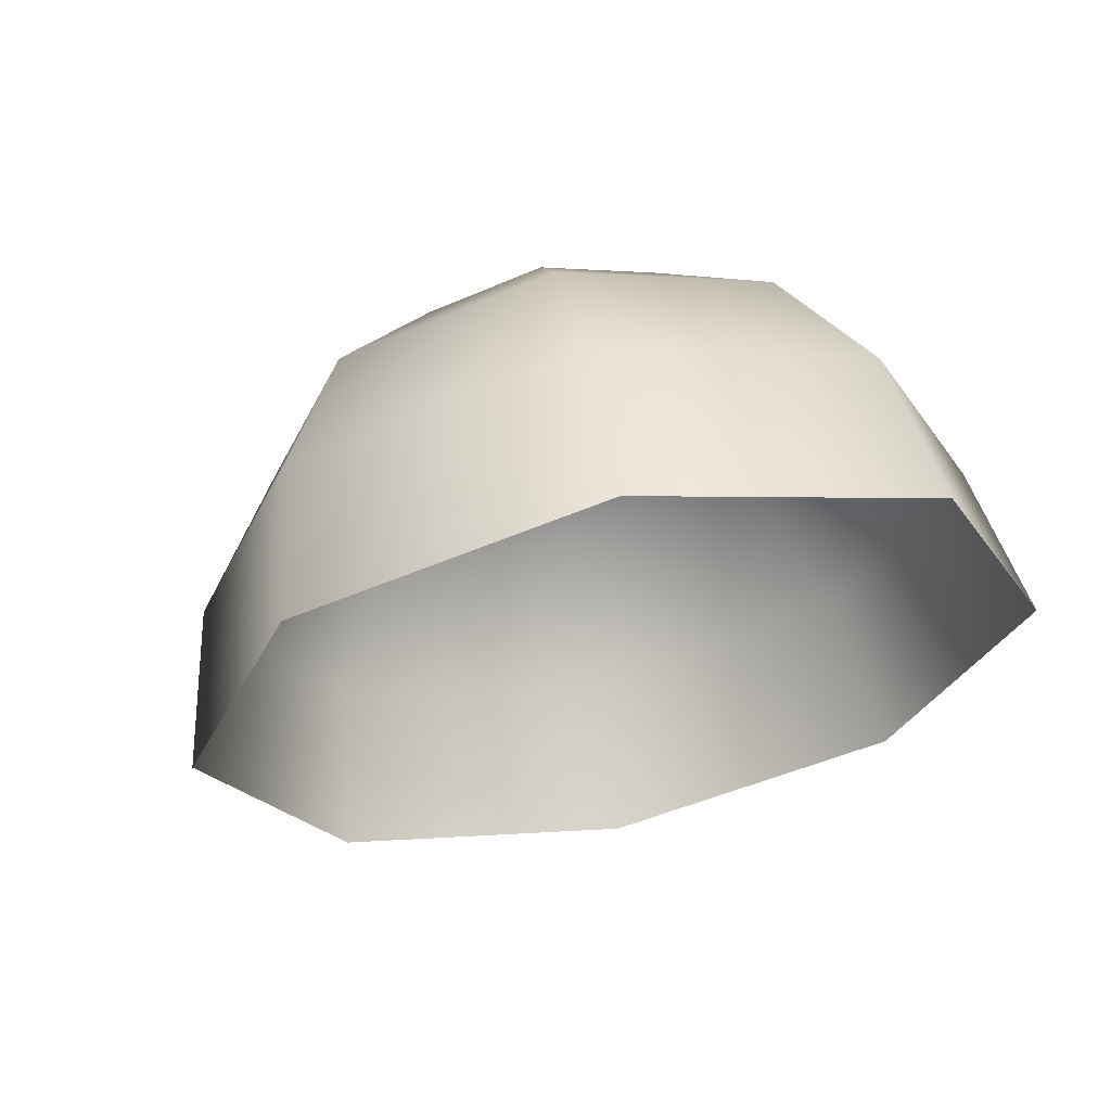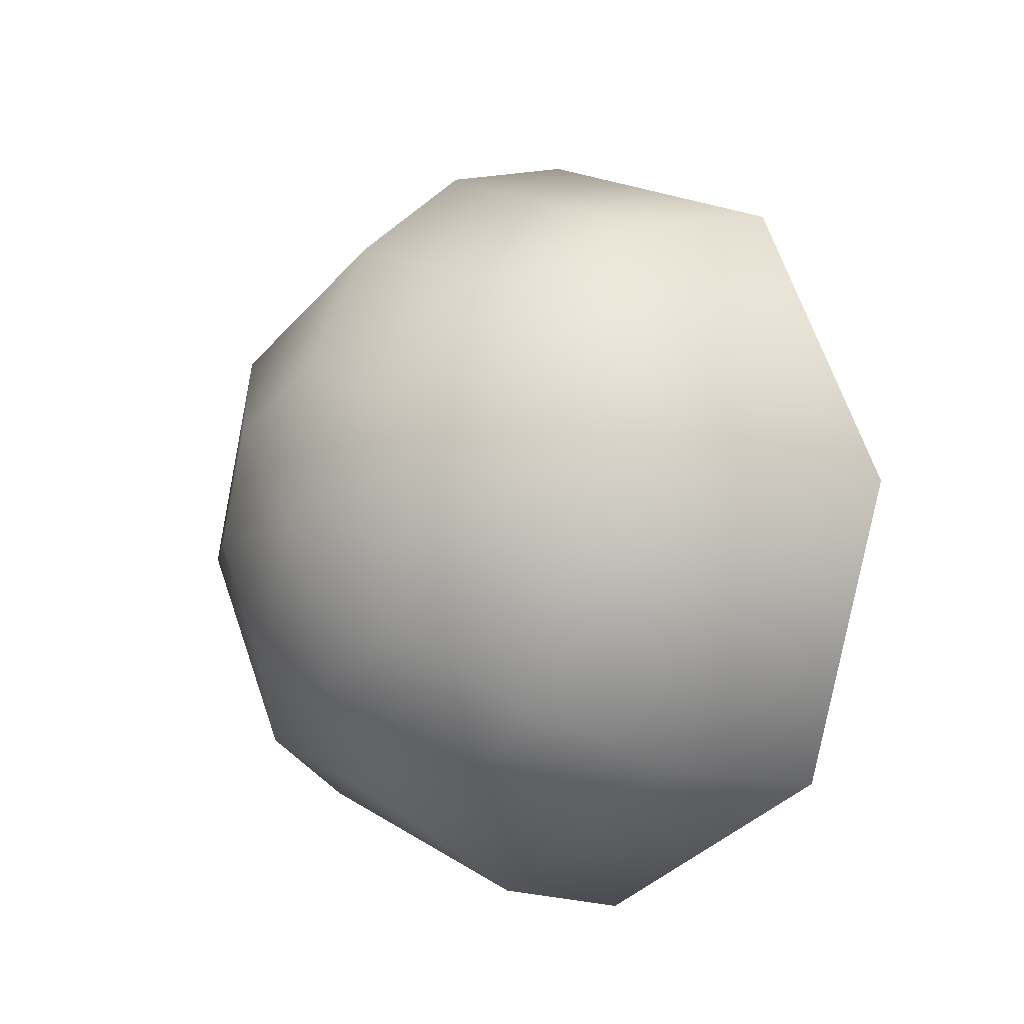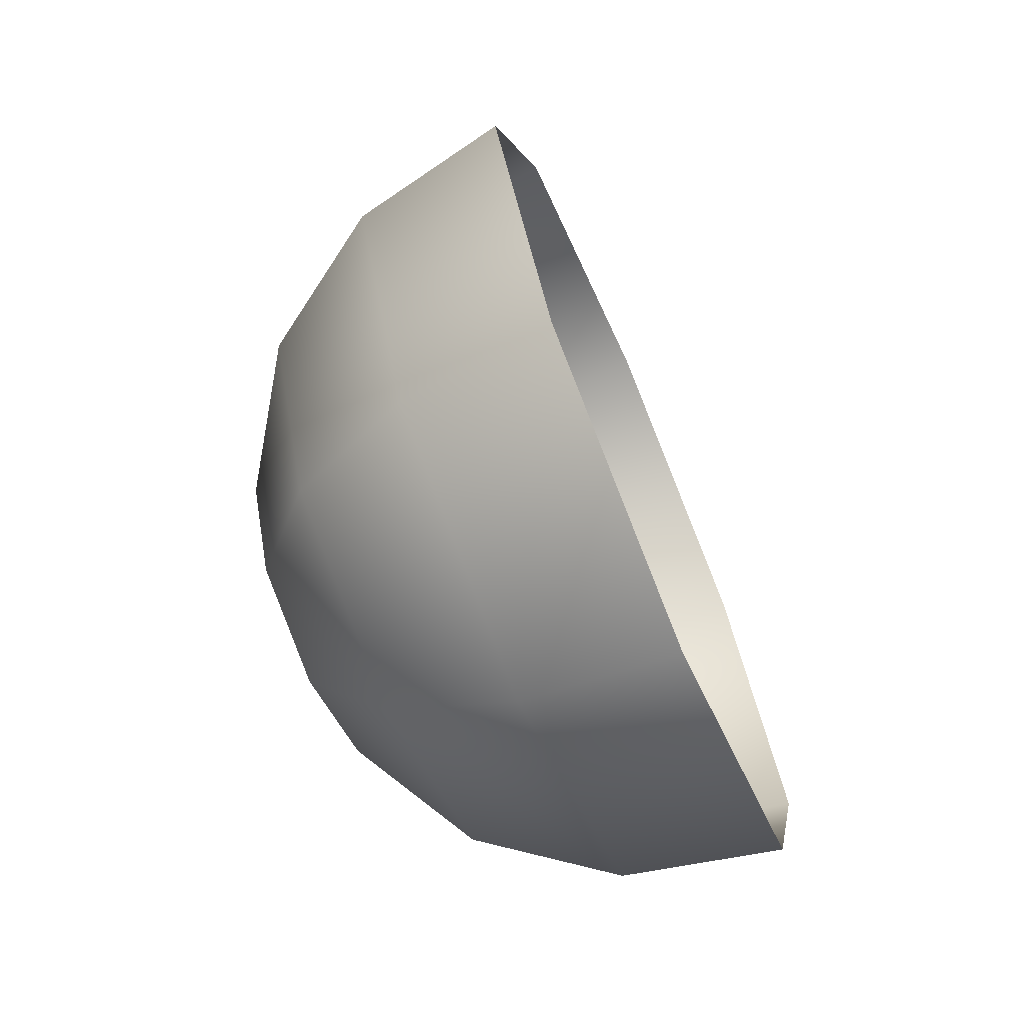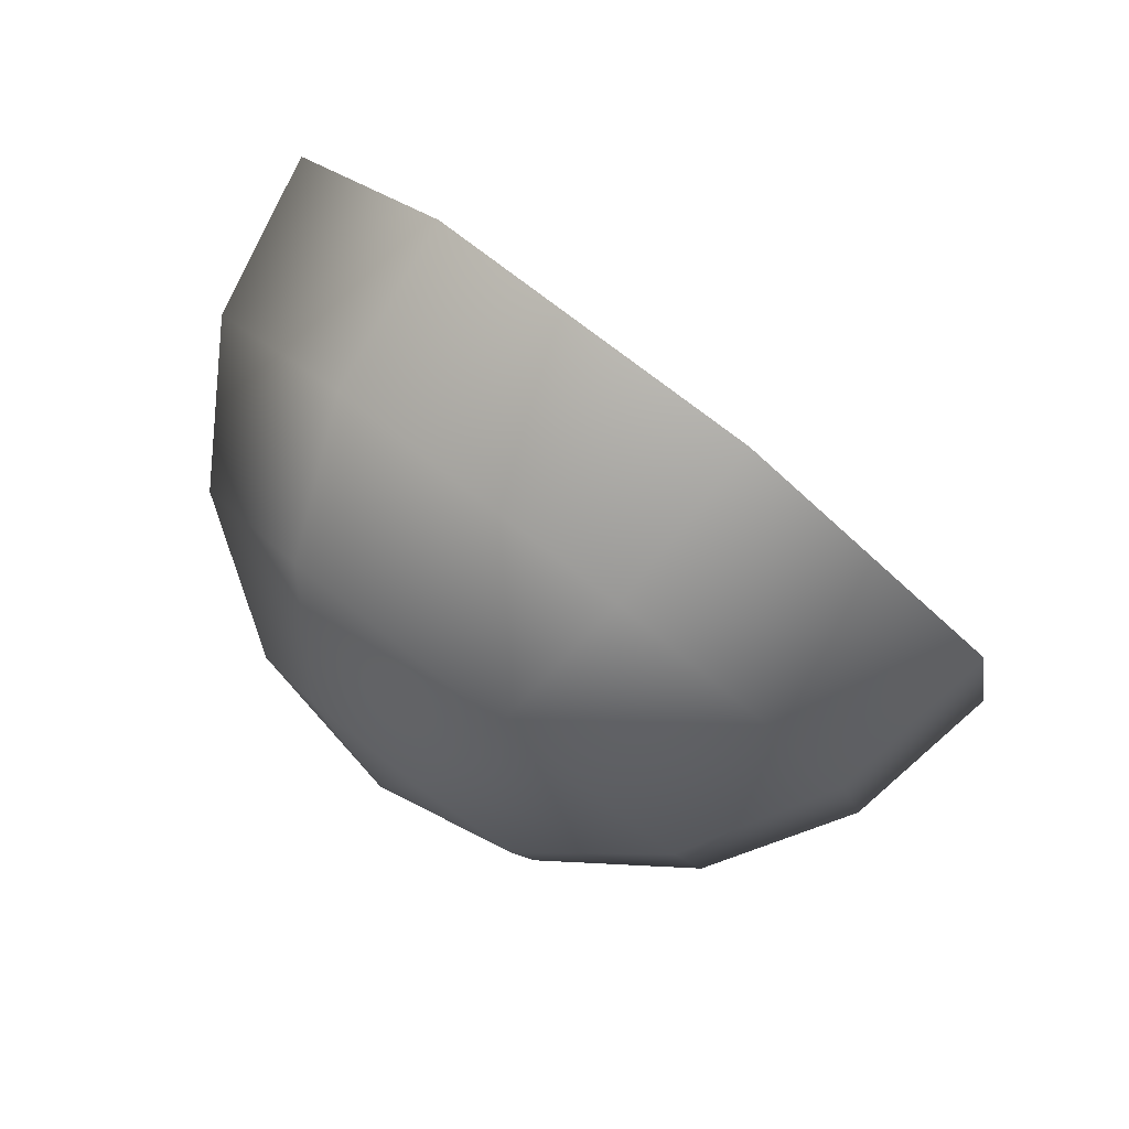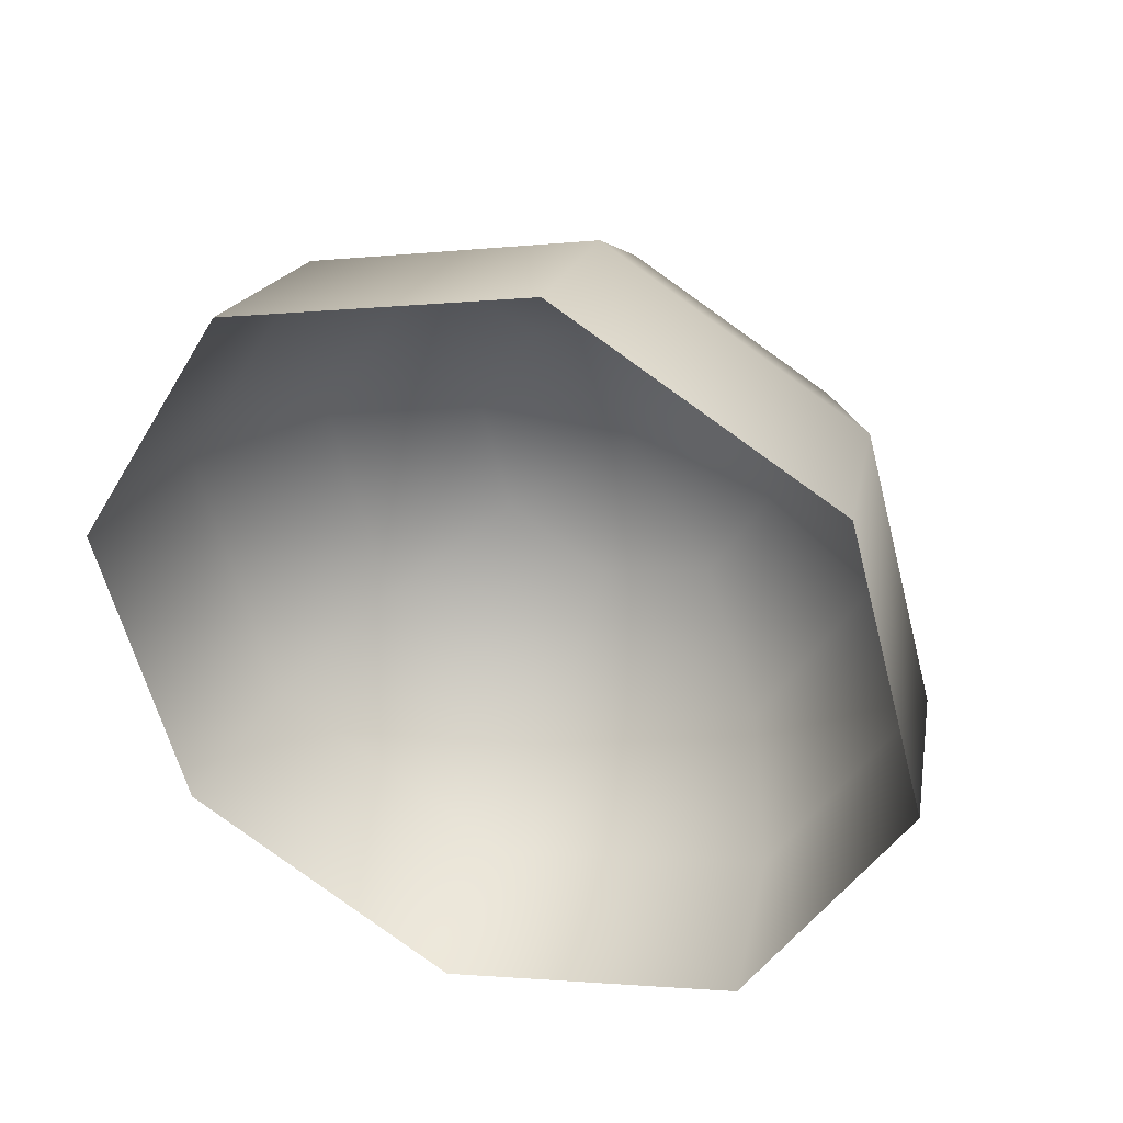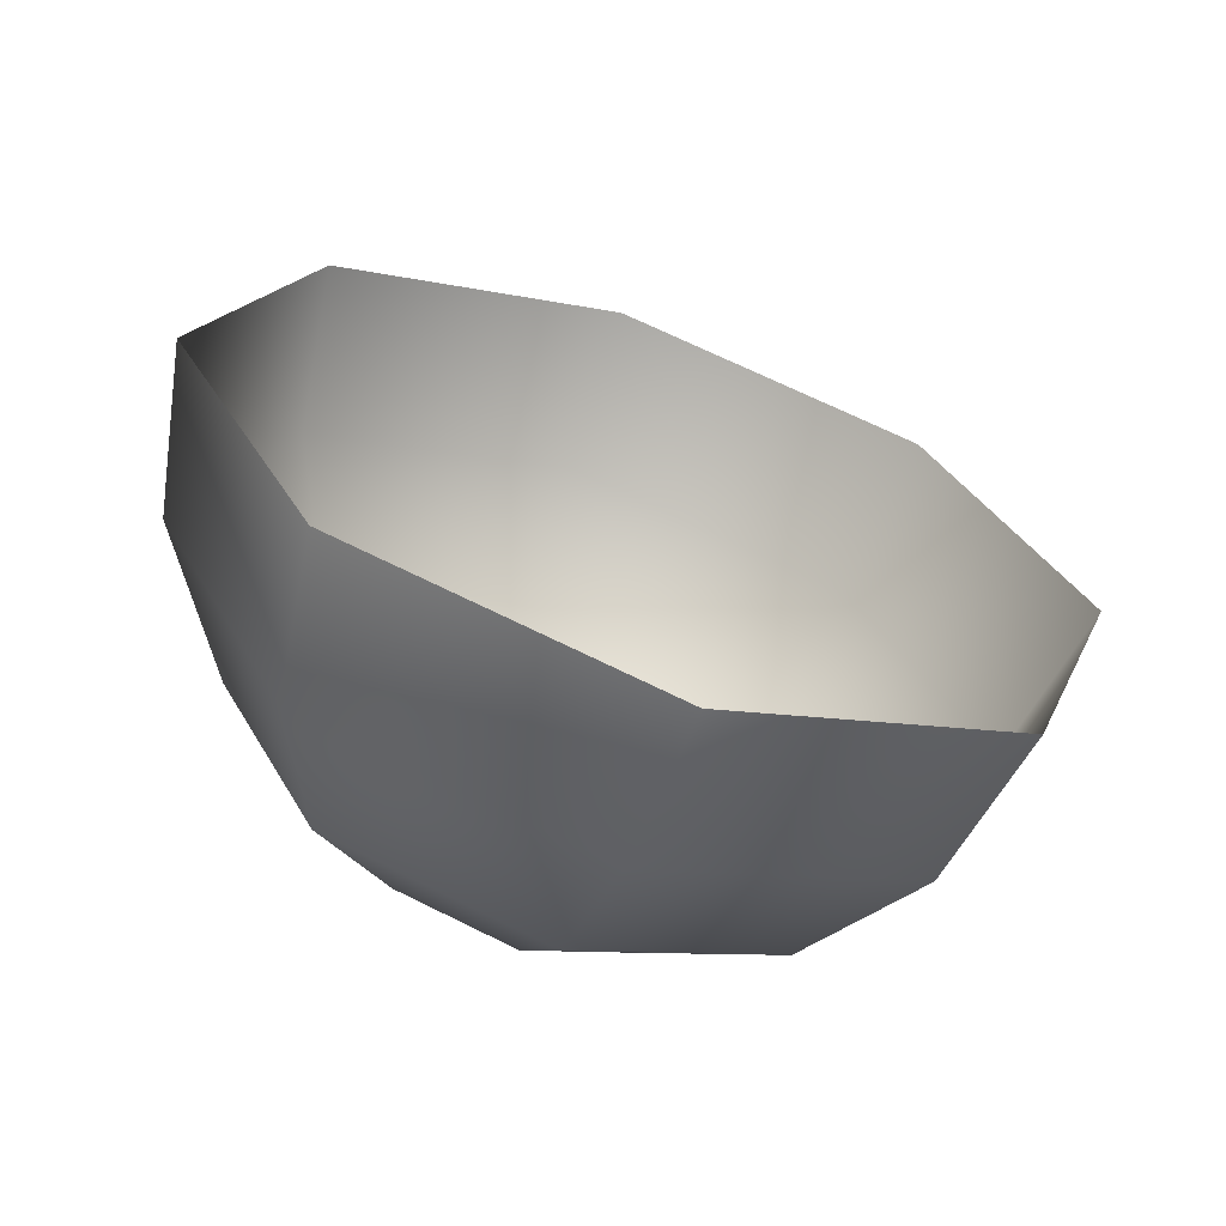
<metadata>
{"format":"obj","ext":"obj","renderer":"f3d","projection":"perspective","resolution":1024,"background":"white","views":[{"elev":70.5,"azim":63.3,"up":"+Y"},{"elev":-10.0,"azim":-58.5,"up":"+Y"},{"elev":66.2,"azim":-11.1,"up":"+Z"},{"elev":-72.8,"azim":56.6,"up":"+Z"},{"elev":53.2,"azim":116.8,"up":"+Z"},{"elev":-48.8,"azim":76.1,"up":"+Z"}]}
</metadata>
<code>
o pSphere27/ID498#ID498
v -0.3996 0.0324 -0.09409
v -0.4039 0.01804 -0.1029
v -0.3965 0.01773 -0.09959
v -0.4068 0.0316 -0.09778
v -0.4068 0.0316 -0.09778
v -0.3996 0.0324 -0.09409
v -0.4039 0.01804 -0.1029
v -0.3965 0.01773 -0.09959
v -0.4066 0.04517 -0.1036
v -0.3993 0.04709 -0.1004
v -0.4066 0.04517 -0.1036
v -0.3993 0.04709 -0.1004
v -0.4098 0.02055 -0.1079
v -0.412 0.03092 -0.104
v -0.412 0.03092 -0.104
v -0.4098 0.02055 -0.1079
v -0.3919 0.01167 -0.1136
v -0.3997 0.01244 -0.1158
v -0.3997 0.01244 -0.1158
v -0.3919 0.01167 -0.1136
v -0.3959 0.05319 -0.1147
v -0.4034 0.0508 -0.1168
v -0.4034 0.0508 -0.1168
v -0.3959 0.05319 -0.1147
v -0.4119 0.04131 -0.1084
v -0.4119 0.04131 -0.1084
v -0.4133 0.02486 -0.1138
v -0.4145 0.03047 -0.1117
v -0.4145 0.03047 -0.1117
v -0.4133 0.02486 -0.1138
v -0.4066 0.01626 -0.1178
v -0.4066 0.01626 -0.1178
v -0.3884 0.01776 -0.128
v -0.3965 0.01808 -0.1291
v -0.3965 0.01808 -0.1291
v -0.3884 0.01776 -0.128
v -0.3913 0.04713 -0.1288
v -0.3992 0.0452 -0.1298
v -0.3992 0.0452 -0.1298
v -0.3913 0.04713 -0.1288
v -0.4094 0.04562 -0.1186
v -0.4094 0.04562 -0.1186
v -0.4144 0.0361 -0.1141
v -0.4144 0.0361 -0.1141
v -0.4139 0.03033 -0.1198
v -0.4139 0.03033 -0.1198
v -0.4116 0.02254 -0.1192
v -0.4116 0.02254 -0.1192
v -0.4042 0.02057 -0.1279
v -0.4042 0.02057 -0.1279
v -0.3963 0.03165 -0.1349
v -0.3882 0.03245 -0.1343
v -0.3963 0.03165 -0.1349
v -0.3882 0.03245 -0.1343
v -0.4062 0.04133 -0.1285
v -0.4062 0.04133 -0.1285
v -0.4131 0.03843 -0.1196
v -0.4131 0.03843 -0.1196
v -0.4103 0.02488 -0.1247
v -0.4103 0.02488 -0.1247
v -0.404 0.03096 -0.1324
v -0.404 0.03096 -0.1324
v -0.4114 0.03611 -0.125
v -0.4114 0.03611 -0.125
v -0.4102 0.0305 -0.1271
v -0.4102 0.0305 -0.1271
f 5 6 7
f 8 7 6
f 5 11 6
f 12 6 11
f 15 5 16
f 7 16 5
f 19 7 20
f 8 20 7
f 23 24 11
f 12 11 24
f 11 5 26
f 15 26 5
f 29 15 30
f 16 30 15
f 32 16 19
f 7 19 16
f 35 19 36
f 20 36 19
f 39 40 23
f 24 23 40
f 42 23 26
f 11 26 23
f 26 15 44
f 29 44 15
f 30 46 29
f 30 16 48
f 32 48 16
f 50 32 35
f 19 35 32
f 35 36 53
f 54 53 36
f 39 53 40
f 54 40 53
f 56 39 42
f 23 42 39
f 42 26 58
f 44 58 26
f 29 46 44
f 30 48 46
f 60 48 50
f 32 50 48
f 50 35 62
f 53 62 35
f 56 62 39
f 53 39 62
f 42 58 56
f 64 56 58
f 44 46 58
f 48 60 46
f 60 50 66
f 62 66 50
f 64 66 56
f 62 56 66
f 46 64 58
f 46 60 66
f 46 66 64
f 1 2 3
f 2 1 4
f 9 1 10
f 1 9 4
f 4 13 2
f 13 4 14
f 2 17 3
f 17 2 18
f 21 9 10
f 9 21 22
f 4 25 14
f 25 4 9
f 14 27 13
f 27 14 28
f 13 18 2
f 18 13 31
f 18 33 17
f 33 18 34
f 37 22 21
f 22 37 38
f 22 25 9
f 25 22 41
f 14 43 28
f 43 14 25
f 28 45 27
f 13 47 31
f 47 13 27
f 31 34 18
f 34 31 49
f 33 51 52
f 51 33 34
f 51 37 52
f 37 51 38
f 38 41 22
f 41 38 55
f 25 57 43
f 57 25 41
f 43 45 28
f 45 47 27
f 47 49 31
f 49 47 59
f 34 61 51
f 61 34 49
f 61 38 51
f 38 61 55
f 57 55 63
f 55 57 41
f 57 45 43
f 45 59 47
f 49 65 61
f 65 49 59
f 65 55 61
f 55 65 63
f 57 63 45
f 65 59 45
f 63 65 45

</code>
